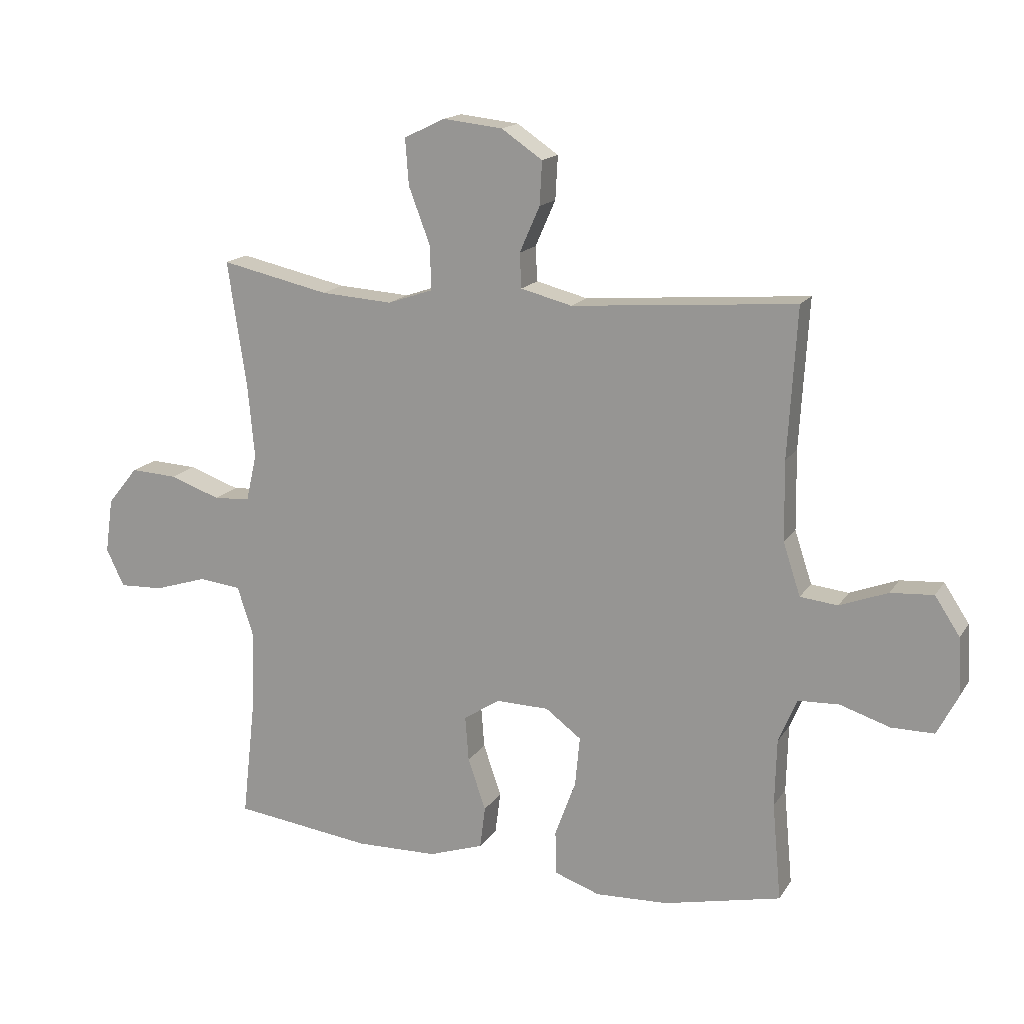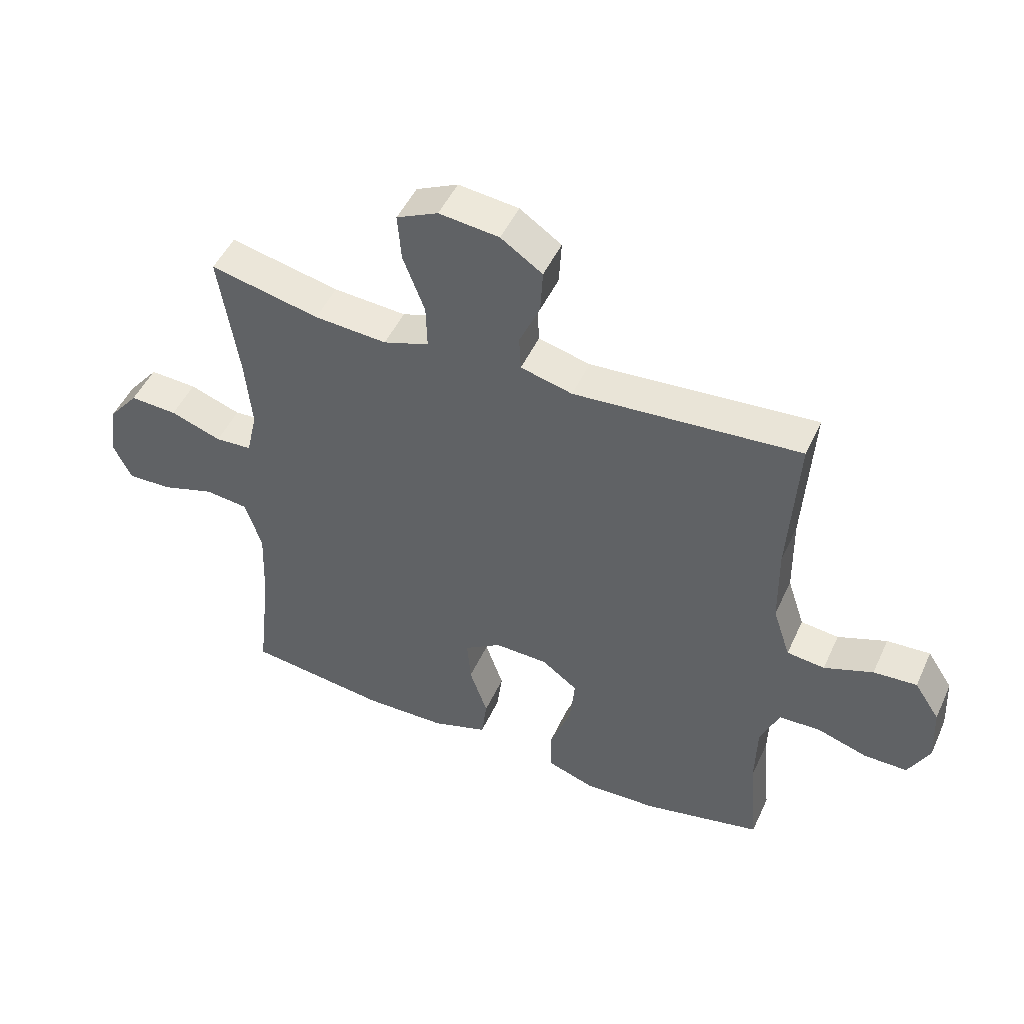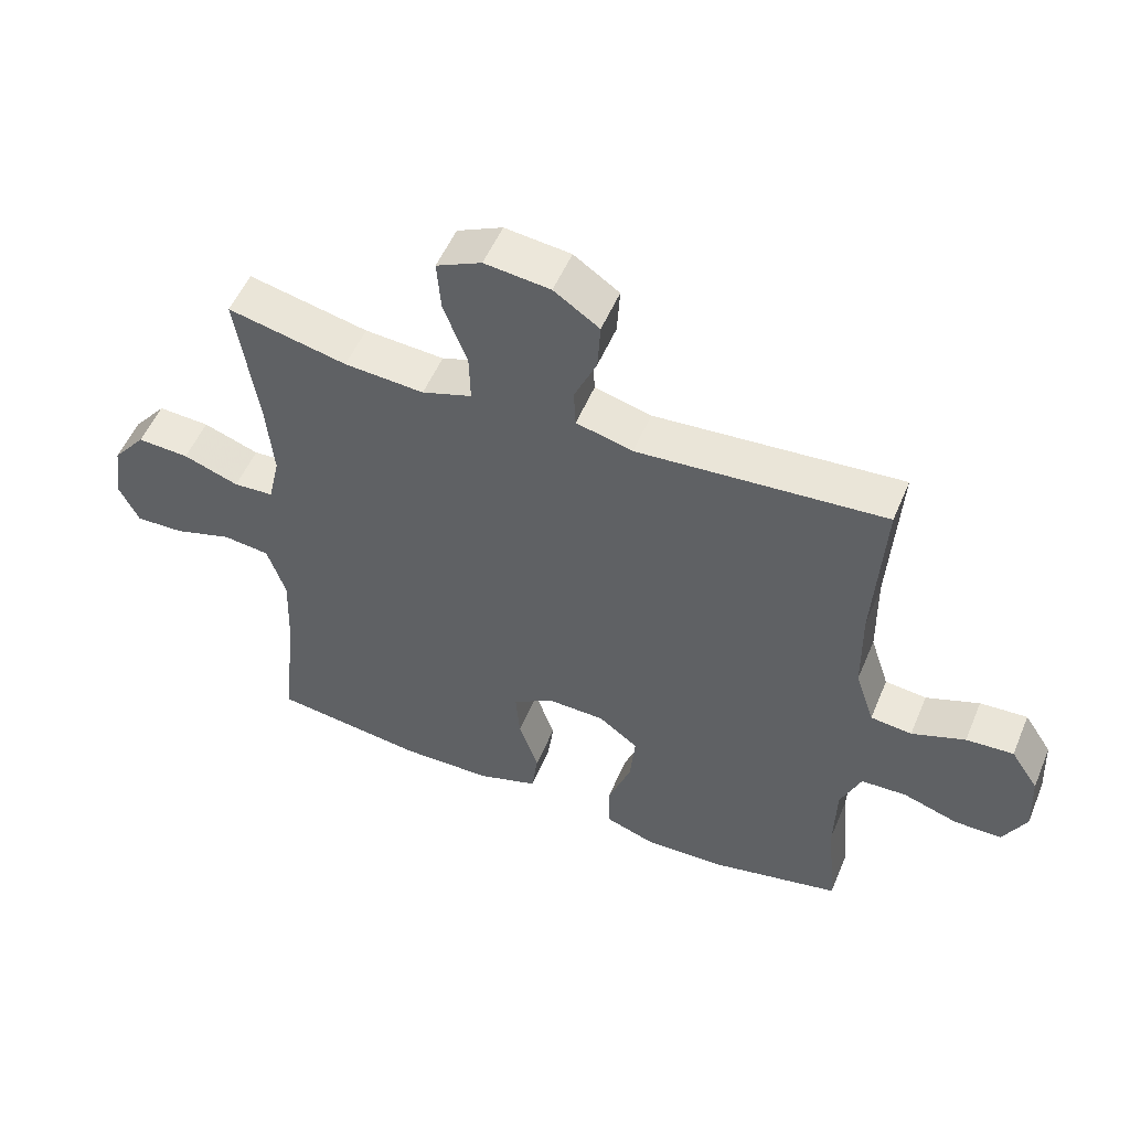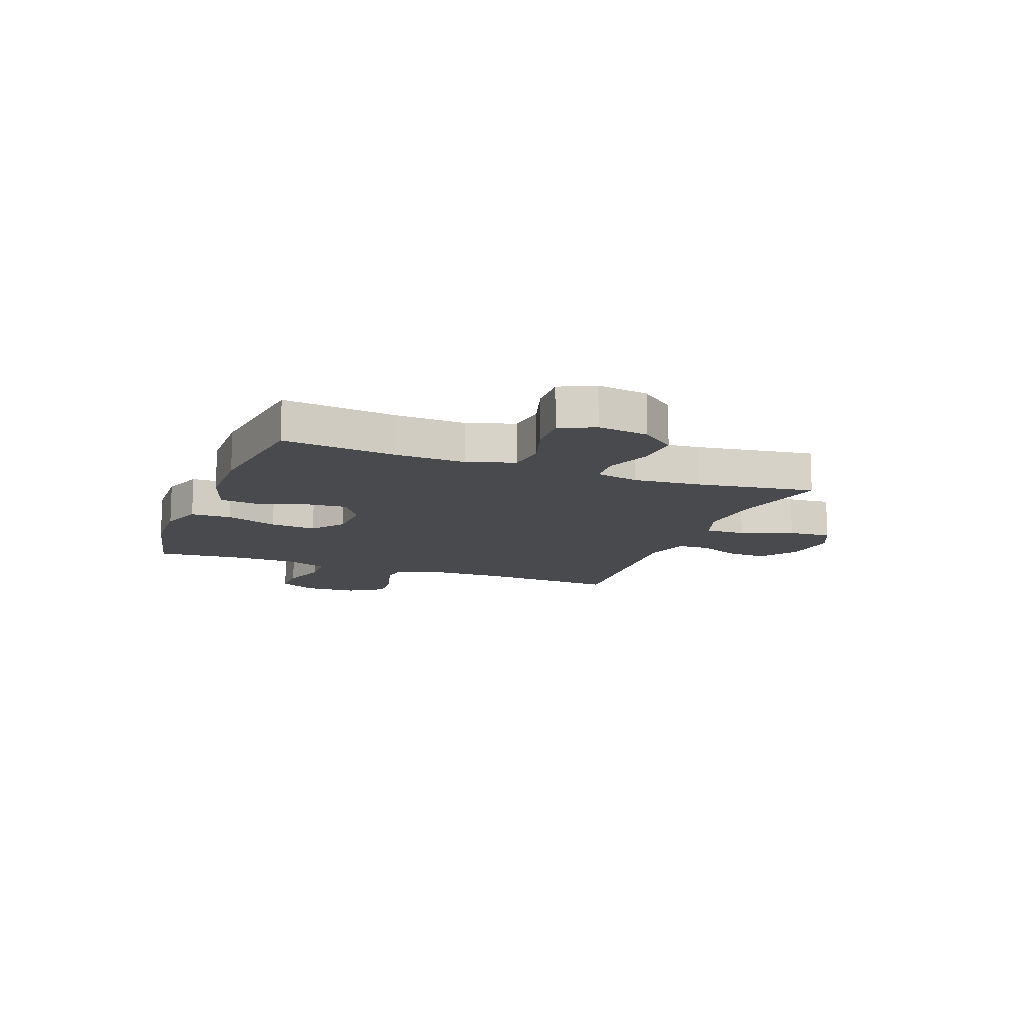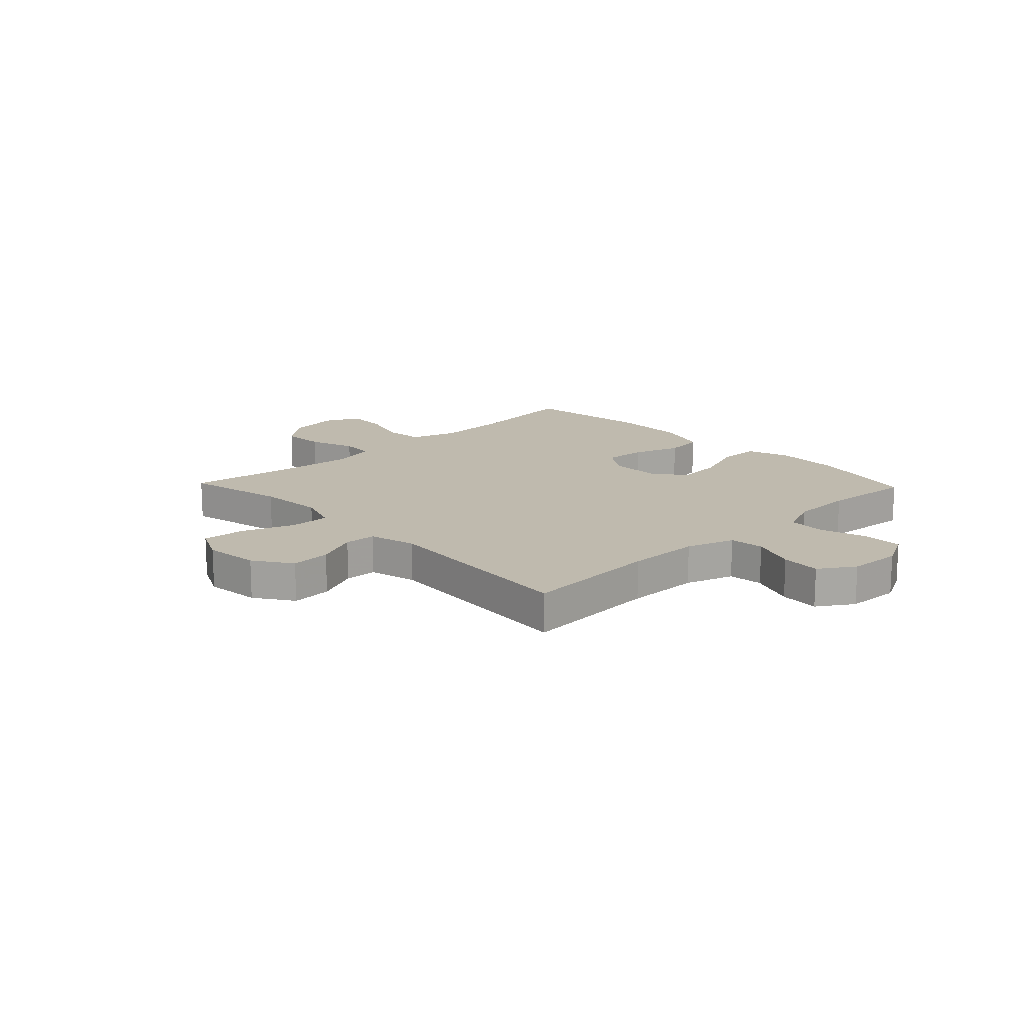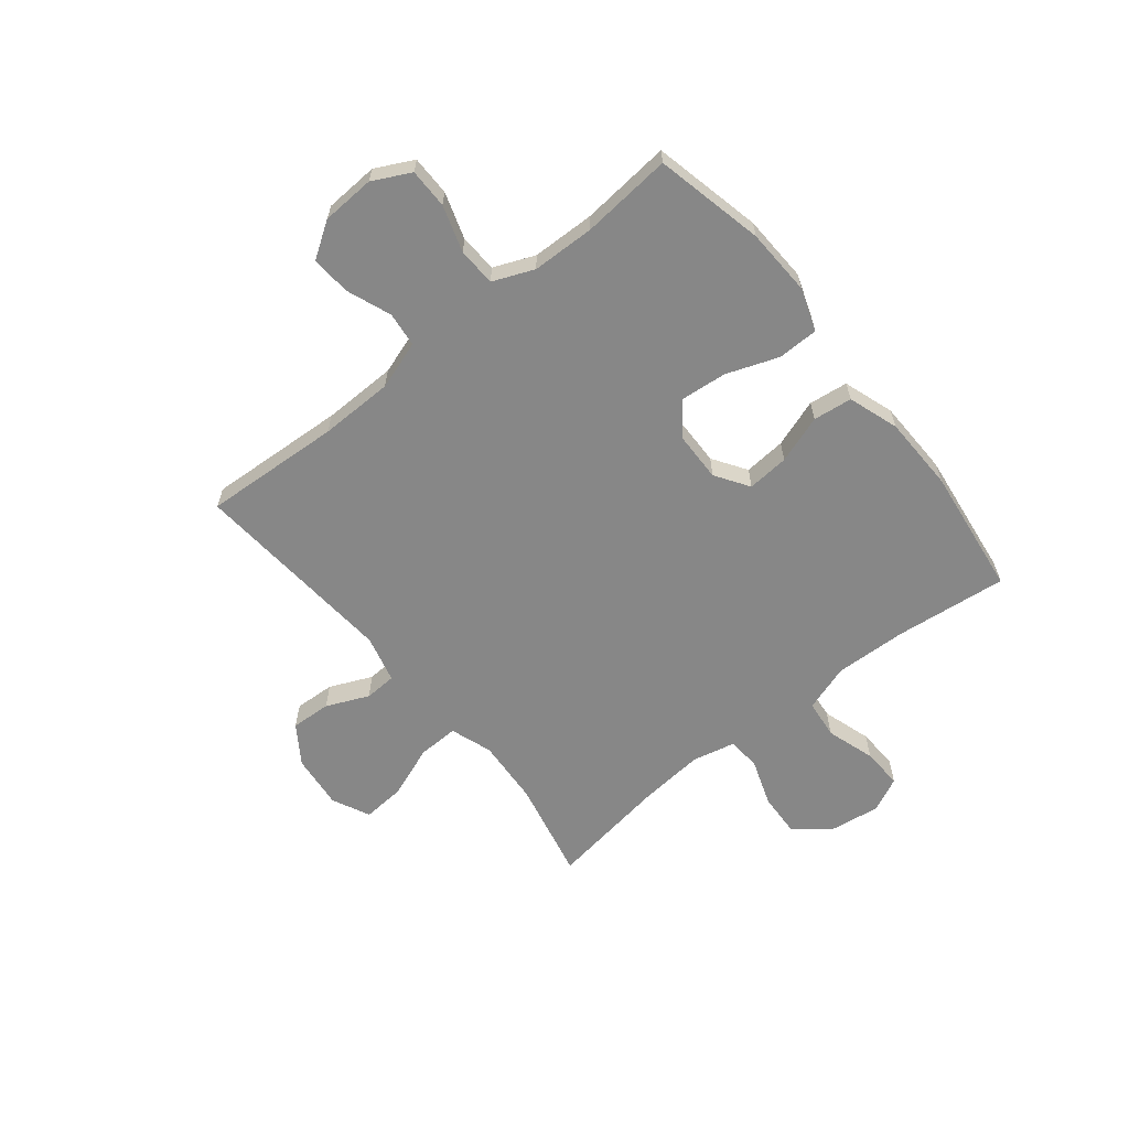
<metadata>
{"format":"obj","ext":"obj","renderer":"f3d","projection":"perspective","resolution":1024,"background":"white","views":[{"elev":16.0,"azim":22.0,"up":"+Z"},{"elev":48.7,"azim":24.0,"up":"+Z"},{"elev":53.1,"azim":22.5,"up":"+Z"},{"elev":-12.8,"azim":-110.9,"up":"+Y"},{"elev":15.8,"azim":46.3,"up":"+Y"},{"elev":-62.3,"azim":128.9,"up":"+Y"}]}
</metadata>
<code>
v -0.5 0.07 0.5
v -0.318 0.07 0.46
v -0.197 0.07 0.452
v -0.121 0.07 0.478
v -0.123 0.07 0.552
v -0.159 0.07 0.647
v -0.165 0.07 0.725
v -0.096 0.07 0.758
v 0.004 0.07 0.747
v 0.073 0.07 0.7
v 0.069 0.07 0.627
v 0.035 0.07 0.55
v 0.038 0.07 0.492
v 0.124 0.07 0.47
v 0.5 0.07 0.5
v 0.485 0.07 0.25
v 0.487 0.07 0.116
v 0.516 0.07 0.028
v 0.579 0.07 0.021
v 0.66 0.07 0.052
v 0.732 0.07 0.057
v 0.774 0.07 -0.007
v 0.779 0.07 -0.104
v 0.744 0.07 -0.172
v 0.672 0.07 -0.172
v 0.588 0.07 -0.145
v 0.519 0.07 -0.148
v 0.488 0.07 -0.222
v 0.485 0.07 -0.336
v 0.5 0.07 -0.5
v 0.302 0.07 -0.544
v 0.18 0.07 -0.549
v 0.103 0.07 -0.522
v 0.102 0.07 -0.448
v 0.137 0.07 -0.353
v 0.145 0.07 -0.269
v 0.085 0.07 -0.224
v -0.004 0.07 -0.222
v -0.065 0.07 -0.262
v -0.059 0.07 -0.338
v -0.029 0.07 -0.425
v -0.038 0.07 -0.496
v -0.13 0.07 -0.527
v -0.267 0.07 -0.53
v -0.5 0.07 -0.5
v -0.477 0.07 -0.296
v -0.472 0.07 -0.166
v -0.5 0.07 -0.08
v -0.571 0.07 -0.072
v -0.66 0.07 -0.1
v -0.734 0.07 -0.103
v -0.764 0.07 -0.04
v -0.751 0.07 0.052
v -0.7 0.07 0.115
v -0.621 0.07 0.111
v -0.536 0.07 0.081
v -0.475 0.07 0.085
v -0.457 0.07 0.164
v -0.468 0.07 0.285
v -0.5 0 0.5
v -0.318 0 0.46
v -0.197 0 0.452
v -0.121 0 0.478
v -0.123 0 0.552
v -0.159 0 0.647
v -0.165 0 0.725
v -0.096 0 0.758
v 0.004 0 0.747
v 0.073 0 0.7
v 0.069 0 0.627
v 0.035 0 0.55
v 0.038 0 0.492
v 0.124 0 0.47
v 0.5 0 0.5
v 0.485 0 0.25
v 0.487 0 0.116
v 0.516 0 0.028
v 0.579 0 0.021
v 0.66 0 0.052
v 0.732 0 0.057
v 0.774 0 -0.007
v 0.779 0 -0.104
v 0.744 0 -0.172
v 0.672 0 -0.172
v 0.588 0 -0.145
v 0.519 0 -0.148
v 0.488 0 -0.222
v 0.485 0 -0.336
v 0.5 0 -0.5
v 0.302 0 -0.544
v 0.18 0 -0.549
v 0.103 0 -0.522
v 0.102 0 -0.448
v 0.137 0 -0.353
v 0.145 0 -0.269
v 0.085 0 -0.224
v -0.004 0 -0.222
v -0.065 0 -0.262
v -0.059 0 -0.338
v -0.029 0 -0.425
v -0.038 0 -0.496
v -0.13 0 -0.527
v -0.267 0 -0.53
v -0.5 0 -0.5
v -0.477 0 -0.296
v -0.472 0 -0.166
v -0.5 0 -0.08
v -0.571 0 -0.072
v -0.66 0 -0.1
v -0.734 0 -0.103
v -0.764 0 -0.04
v -0.751 0 0.052
v -0.7 0 0.115
v -0.621 0 0.111
v -0.536 0 0.081
v -0.475 0 0.085
v -0.457 0 0.164
v -0.468 0 0.285
f 54 55 56
f 53 54 56
f 52 53 56
f 51 52 56
f 50 51 56
f 49 50 56
f 48 49 56 57
f 47 48 57 58
f 44 45 46
f 43 44 46
f 42 43 46
f 41 42 46
f 40 41 46
f 46 47 58
f 40 46 58
f 39 40 58
f 33 34 35
f 32 33 35
f 31 32 35
f 30 31 35
f 29 30 35
f 28 29 35 36
f 27 28 36 37
f 24 25 26
f 23 24 26
f 22 23 26
f 21 22 26
f 20 21 26
f 19 20 26
f 18 19 26 27
f 27 37 38
f 18 27 38
f 17 18 38
f 14 15 16
f 39 58 59
f 38 39 59
f 17 38 59
f 16 17 59
f 14 16 59
f 13 14 59
f 10 11 12
f 9 10 12
f 8 9 12
f 7 8 12
f 6 7 12
f 5 6 12
f 59 1 2
f 59 2 3
f 13 59 3 4
f 4 5 12 13
f 115 114 113
f 115 113 112
f 115 112 111
f 115 111 110
f 115 110 109
f 115 109 108
f 116 115 108 107
f 117 116 107 106
f 105 104 103
f 105 103 102
f 105 102 101
f 105 101 100
f 105 100 99
f 117 106 105
f 117 105 99
f 117 99 98
f 94 93 92
f 94 92 91
f 94 91 90
f 94 90 89
f 94 89 88
f 95 94 88 87
f 96 95 87 86
f 85 84 83
f 85 83 82
f 85 82 81
f 85 81 80
f 85 80 79
f 85 79 78
f 86 85 78 77
f 97 96 86
f 97 86 77
f 97 77 76
f 75 74 73
f 118 117 98
f 118 98 97
f 118 97 76
f 118 76 75
f 118 75 73
f 118 73 72
f 71 70 69
f 71 69 68
f 71 68 67
f 71 67 66
f 71 66 65
f 71 65 64
f 61 60 118
f 62 61 118
f 63 62 118 72
f 72 71 64 63
f 1 60 61 2
f 2 61 62 3
f 3 62 63 4
f 4 63 64 5
f 5 64 65 6
f 6 65 66 7
f 7 66 67 8
f 8 67 68 9
f 9 68 69 10
f 10 69 70 11
f 11 70 71 12
f 12 71 72 13
f 13 72 73 14
f 14 73 74 15
f 15 74 75 16
f 16 75 76 17
f 17 76 77 18
f 18 77 78 19
f 19 78 79 20
f 20 79 80 21
f 21 80 81 22
f 22 81 82 23
f 23 82 83 24
f 24 83 84 25
f 25 84 85 26
f 26 85 86 27
f 27 86 87 28
f 28 87 88 29
f 29 88 89 30
f 30 89 90 31
f 31 90 91 32
f 32 91 92 33
f 33 92 93 34
f 34 93 94 35
f 35 94 95 36
f 36 95 96 37
f 37 96 97 38
f 38 97 98 39
f 39 98 99 40
f 40 99 100 41
f 41 100 101 42
f 42 101 102 43
f 43 102 103 44
f 44 103 104 45
f 45 104 105 46
f 46 105 106 47
f 47 106 107 48
f 48 107 108 49
f 49 108 109 50
f 50 109 110 51
f 51 110 111 52
f 52 111 112 53
f 53 112 113 54
f 54 113 114 55
f 55 114 115 56
f 56 115 116 57
f 57 116 117 58
f 58 117 118 59
f 59 118 60 1

</code>
